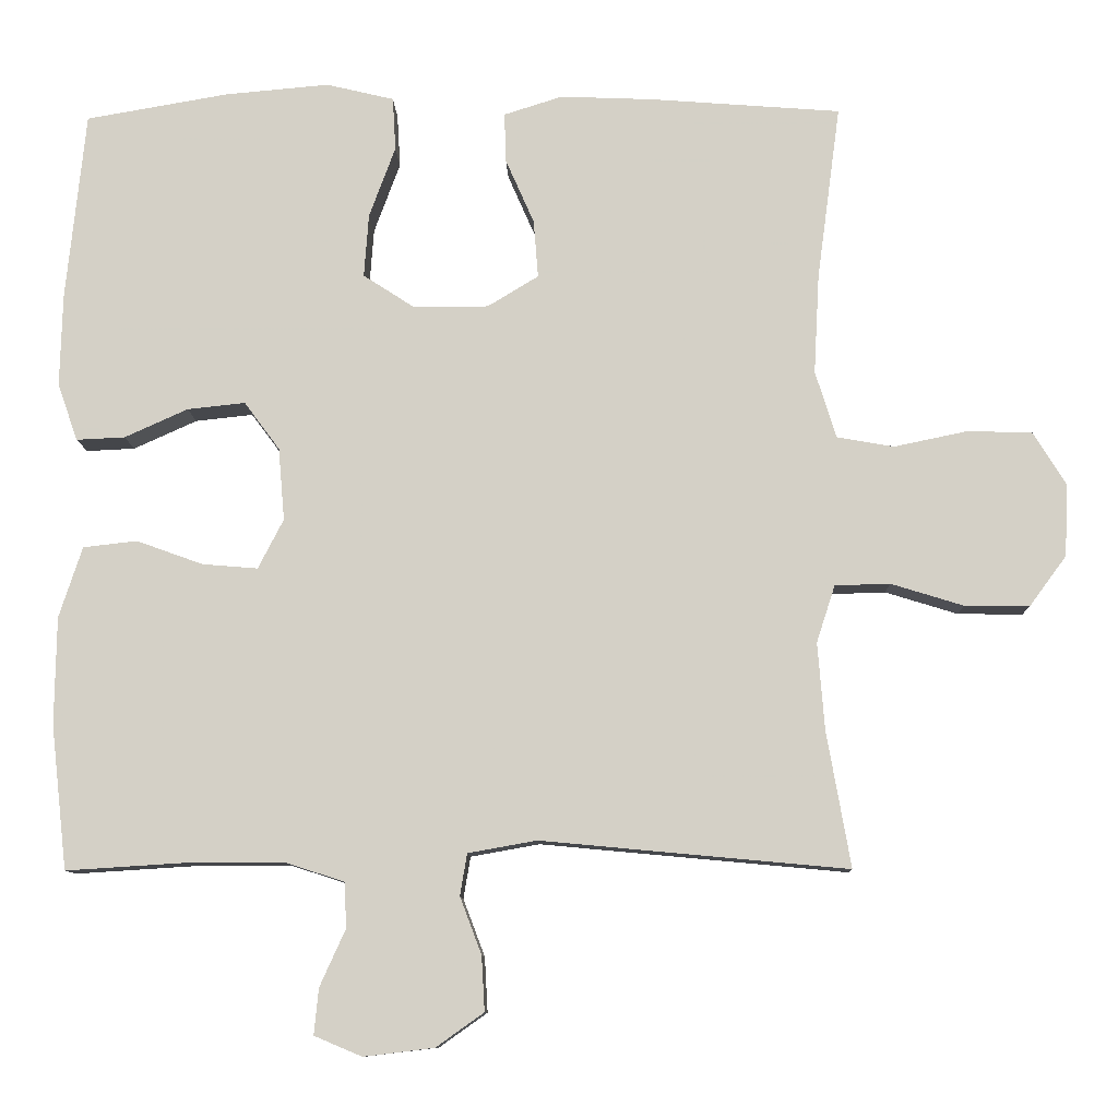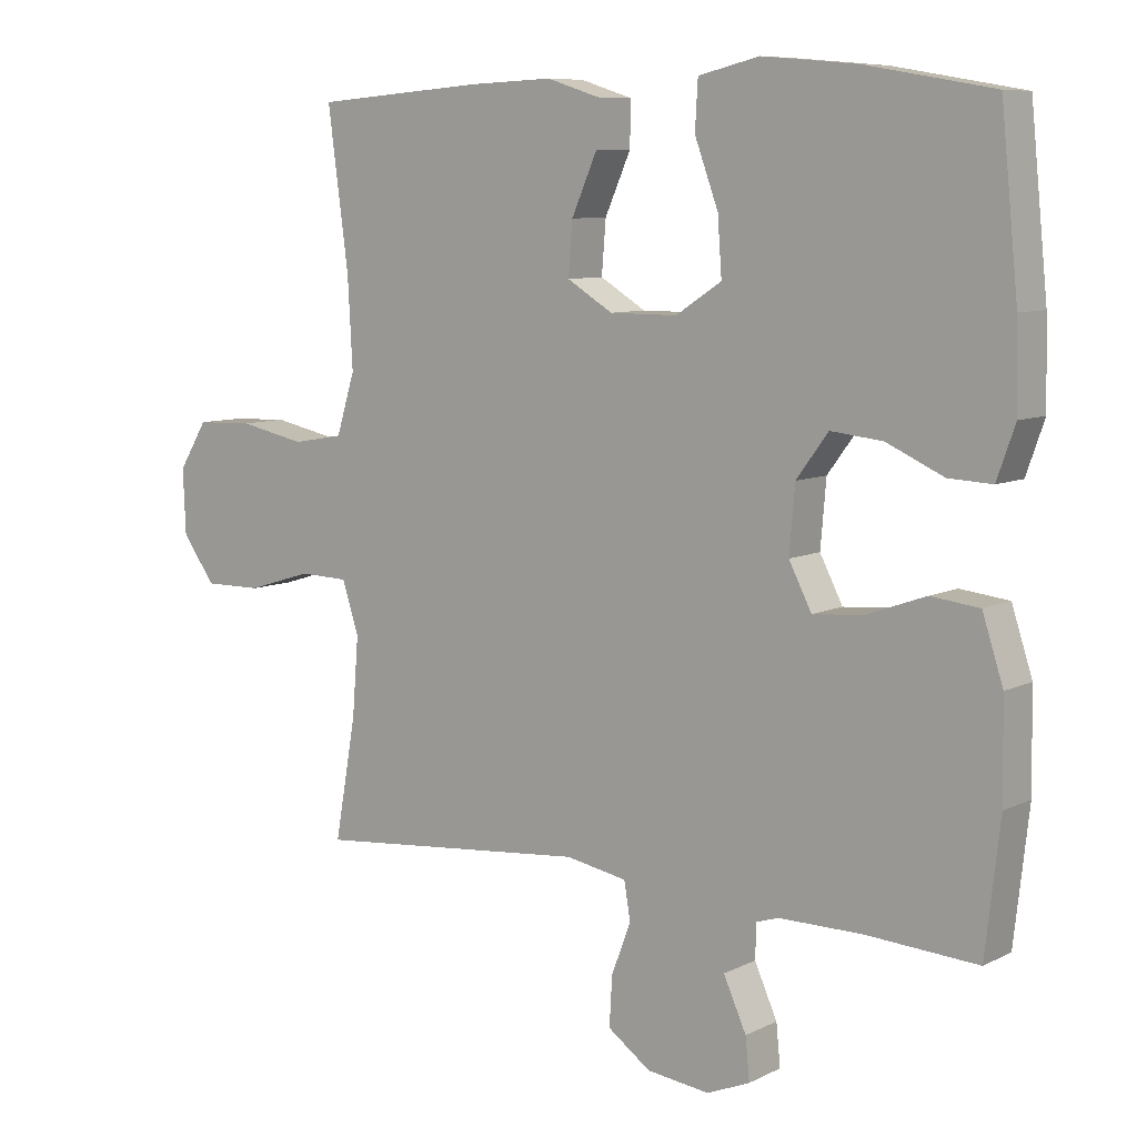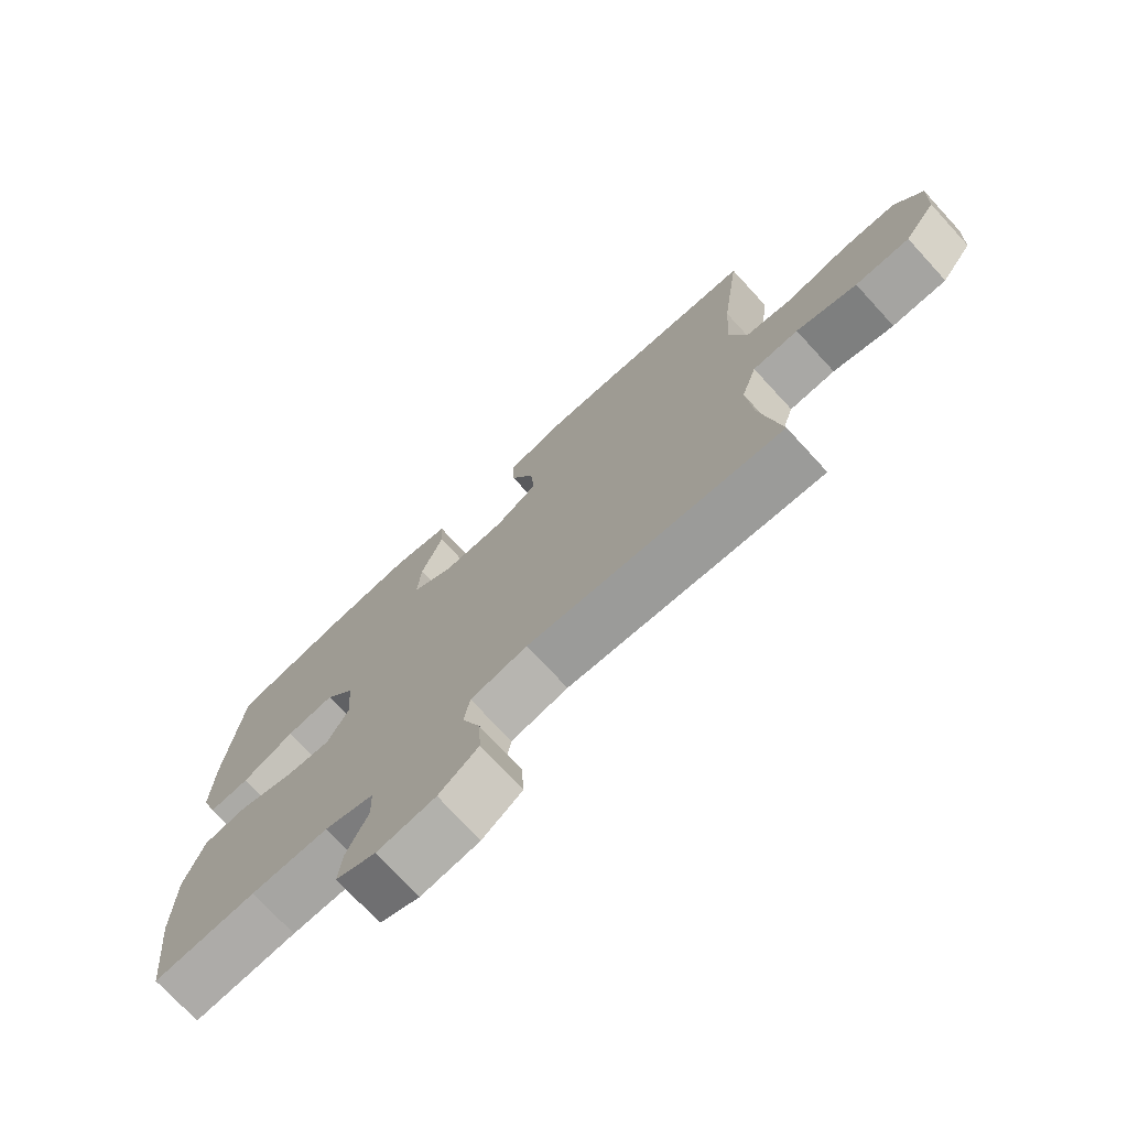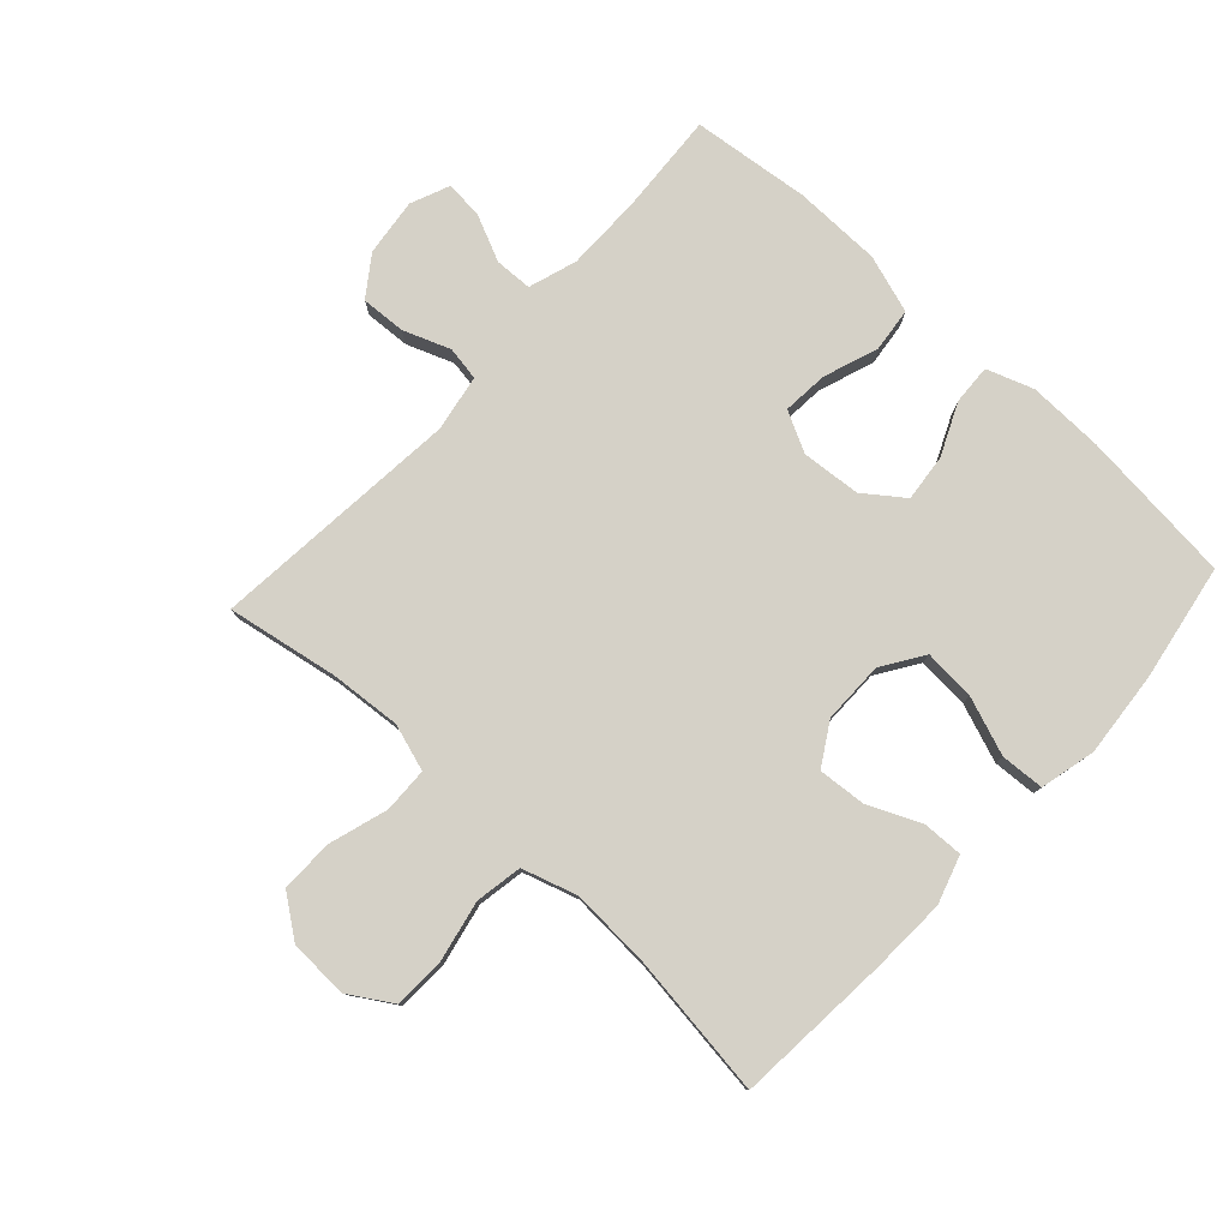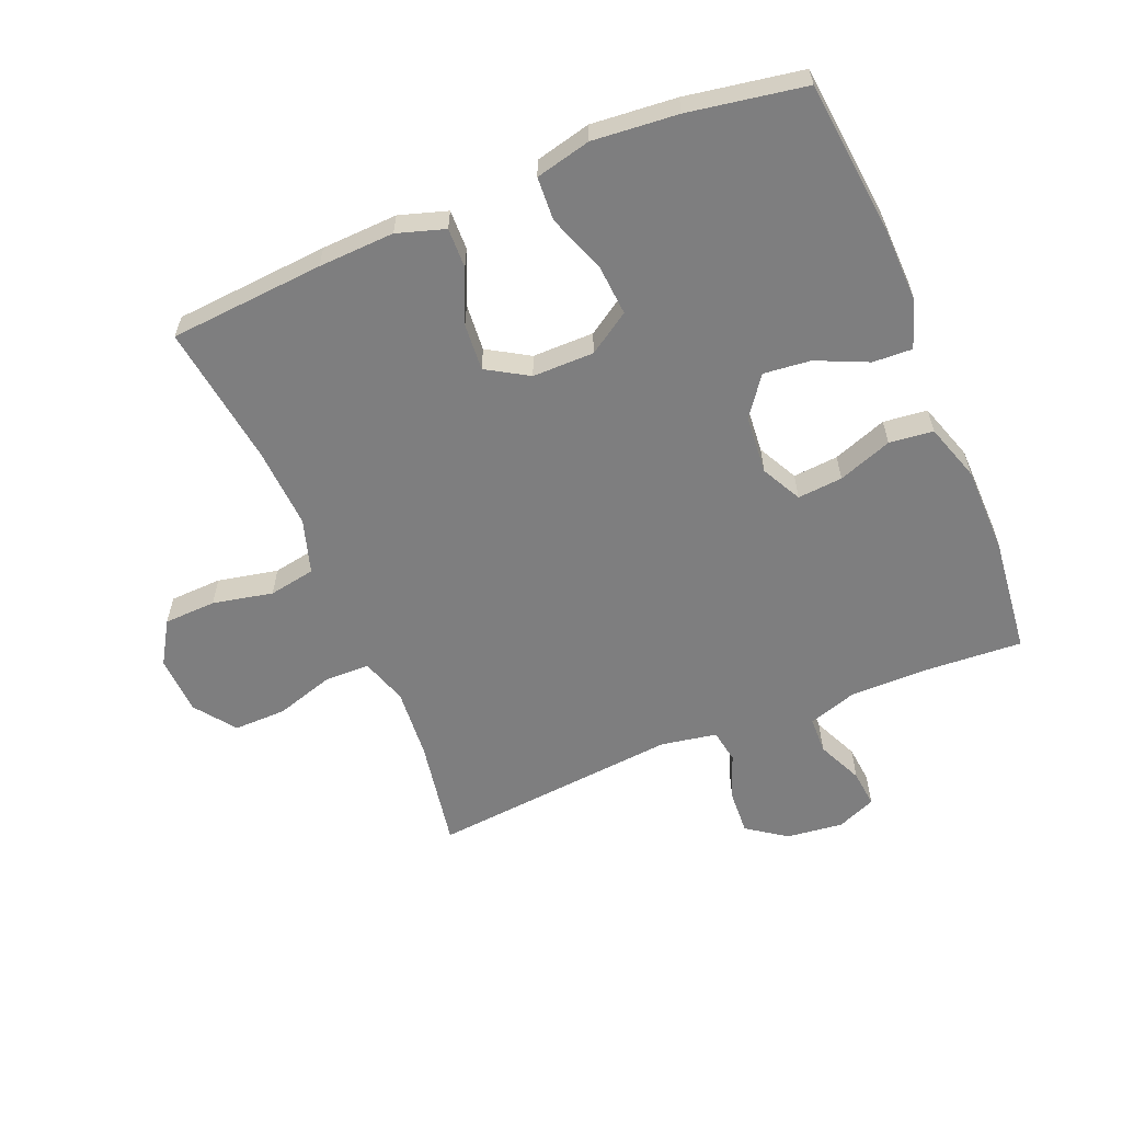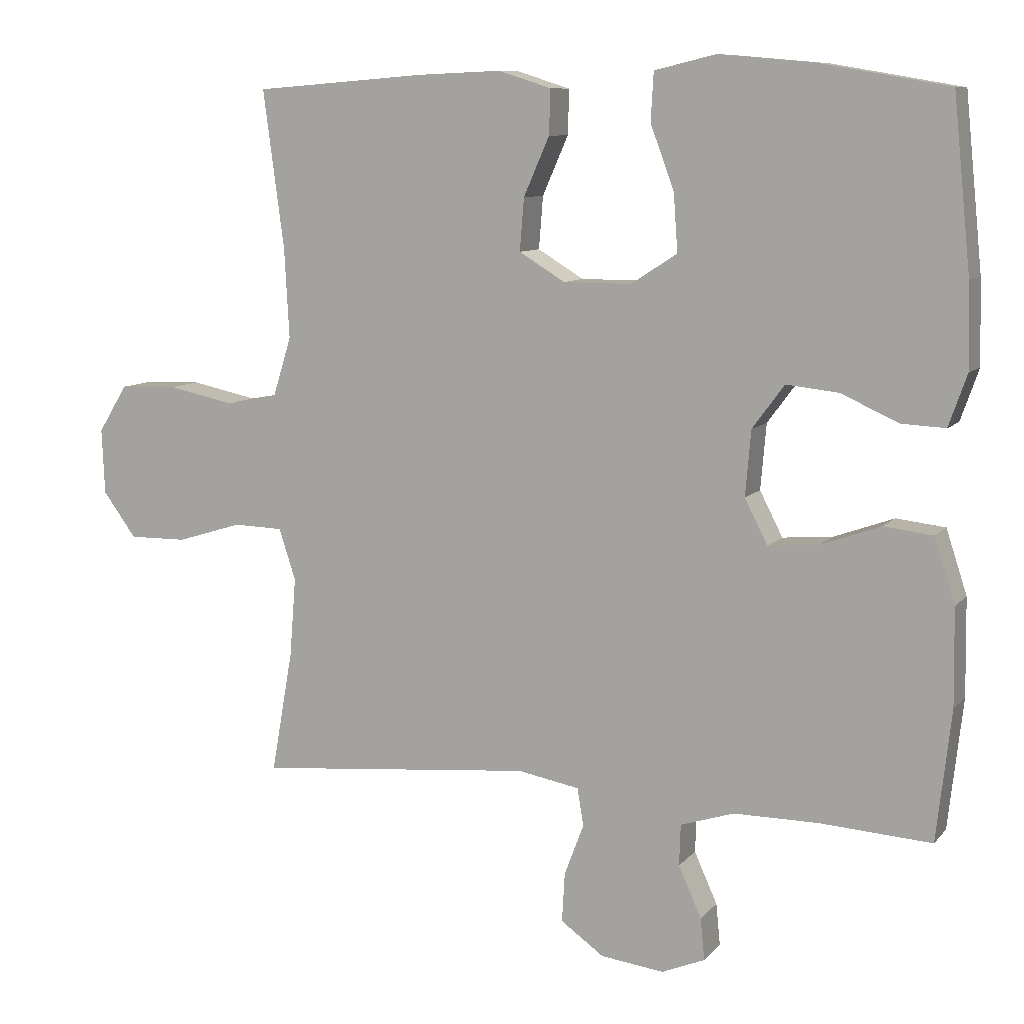
<metadata>
{"format":"obj","ext":"obj","renderer":"f3d","projection":"perspective","resolution":1024,"background":"white","views":[{"elev":-9.9,"azim":-178.3,"up":"+Z"},{"elev":8.3,"azim":37.2,"up":"+Z"},{"elev":-73.8,"azim":-137.4,"up":"+Z"},{"elev":79.0,"azim":-47.4,"up":"+Y"},{"elev":-59.4,"azim":22.6,"up":"+Y"},{"elev":9.2,"azim":22.8,"up":"+Z"}]}
</metadata>
<code>
v 0.5 0.07 0.5
v 0.525 0.07 0.255
v 0.528 0.07 0.135
v 0.502 0.07 0.061
v 0.439 0.07 0.064
v 0.357 0.07 0.101
v 0.282 0.07 0.109
v 0.236 0.07 0.047
v 0.228 0.07 -0.047
v 0.261 0.07 -0.111
v 0.333 0.07 -0.105
v 0.419 0.07 -0.074
v 0.489 0.07 -0.082
v 0.519 0.07 -0.174
v 0.521 0.07 -0.313
v 0.5 0.07 -0.5
v 0.34 0.07 -0.49
v 0.219 0.07 -0.49
v 0.142 0.07 -0.515
v 0.14 0.07 -0.574
v 0.173 0.07 -0.647
v 0.179 0.07 -0.707
v 0.117 0.07 -0.733
v 0.026 0.07 -0.722
v -0.036 0.07 -0.678
v -0.032 0.07 -0.607
v -0.004 0.07 -0.533
v -0.013 0.07 -0.479
v -0.102 0.07 -0.463
v -0.5 0.07 -0.5
v -0.469 0.07 -0.324
v -0.46 0.07 -0.211
v -0.484 0.07 -0.137
v -0.555 0.07 -0.135
v -0.649 0.07 -0.164
v -0.733 0.07 -0.165
v -0.781 0.07 -0.1
v -0.785 0.07 -0.006
v -0.743 0.07 0.062
v -0.66 0.07 0.065
v -0.564 0.07 0.045
v -0.49 0.07 0.058
v -0.463 0.07 0.145
v -0.47 0.07 0.274
v -0.5 0.07 0.5
v -0.254 0.07 0.519
v -0.133 0.07 0.524
v -0.057 0.07 0.5
v -0.059 0.07 0.436
v -0.096 0.07 0.352
v -0.102 0.07 0.277
v -0.036 0.07 0.237
v 0.062 0.07 0.237
v 0.128 0.07 0.28
v 0.122 0.07 0.362
v 0.088 0.07 0.454
v 0.092 0.07 0.523
v 0.18 0.07 0.544
v 0.315 0.07 0.532
v 0.5 0 0.5
v 0.525 0 0.255
v 0.528 0 0.135
v 0.502 0 0.061
v 0.439 0 0.064
v 0.357 0 0.101
v 0.282 0 0.109
v 0.236 0 0.047
v 0.228 0 -0.047
v 0.261 0 -0.111
v 0.333 0 -0.105
v 0.419 0 -0.074
v 0.489 0 -0.082
v 0.519 0 -0.174
v 0.521 0 -0.313
v 0.5 0 -0.5
v 0.34 0 -0.49
v 0.219 0 -0.49
v 0.142 0 -0.515
v 0.14 0 -0.574
v 0.173 0 -0.647
v 0.179 0 -0.707
v 0.117 0 -0.733
v 0.026 0 -0.722
v -0.036 0 -0.678
v -0.032 0 -0.607
v -0.004 0 -0.533
v -0.013 0 -0.479
v -0.102 0 -0.463
v -0.5 0 -0.5
v -0.469 0 -0.324
v -0.46 0 -0.211
v -0.484 0 -0.137
v -0.555 0 -0.135
v -0.649 0 -0.164
v -0.733 0 -0.165
v -0.781 0 -0.1
v -0.785 0 -0.006
v -0.743 0 0.062
v -0.66 0 0.065
v -0.564 0 0.045
v -0.49 0 0.058
v -0.463 0 0.145
v -0.47 0 0.274
v -0.5 0 0.5
v -0.254 0 0.519
v -0.133 0 0.524
v -0.057 0 0.5
v -0.059 0 0.436
v -0.096 0 0.352
v -0.102 0 0.277
v -0.036 0 0.237
v 0.062 0 0.237
v 0.128 0 0.28
v 0.122 0 0.362
v 0.088 0 0.454
v 0.092 0 0.523
v 0.18 0 0.544
v 0.315 0 0.532
f 55 56 57 58
f 54 55 58 59
f 47 48 49 50
f 47 50 51
f 44 45 46 47
f 43 44 47 51
f 42 43 51 52
f 38 39 40 41
f 38 41 42
f 37 38 42
f 34 35 36 37
f 33 34 37 42
f 32 33 42 52
f 29 30 31
f 28 29 31 32
f 24 25 26 27
f 22 23 24 27
f 20 21 22 27
f 19 20 27 28
f 18 19 28 32
f 14 15 16 17
f 11 12 13 14
f 10 11 14 17
f 9 10 17 18
f 3 4 5 6
f 3 6 7
f 2 3 7
f 54 59 1 2
f 53 54 2 7
f 52 53 7 8
f 9 18 32 52
f 8 9 52
f 117 116 115 114
f 118 117 114 113
f 109 108 107 106
f 110 109 106
f 106 105 104 103
f 110 106 103 102
f 111 110 102 101
f 100 99 98 97
f 101 100 97
f 101 97 96
f 96 95 94 93
f 101 96 93 92
f 111 101 92 91
f 90 89 88
f 91 90 88 87
f 86 85 84 83
f 86 83 82 81
f 86 81 80 79
f 87 86 79 78
f 91 87 78 77
f 76 75 74 73
f 73 72 71 70
f 76 73 70 69
f 77 76 69 68
f 65 64 63 62
f 66 65 62
f 66 62 61
f 61 60 118 113
f 66 61 113 112
f 67 66 112 111
f 111 91 77 68
f 111 68 67
f 1 60 61 2
f 2 61 62 3
f 3 62 63 4
f 4 63 64 5
f 5 64 65 6
f 6 65 66 7
f 7 66 67 8
f 8 67 68 9
f 9 68 69 10
f 10 69 70 11
f 11 70 71 12
f 12 71 72 13
f 13 72 73 14
f 14 73 74 15
f 15 74 75 16
f 16 75 76 17
f 17 76 77 18
f 18 77 78 19
f 19 78 79 20
f 20 79 80 21
f 21 80 81 22
f 22 81 82 23
f 23 82 83 24
f 24 83 84 25
f 25 84 85 26
f 26 85 86 27
f 27 86 87 28
f 28 87 88 29
f 29 88 89 30
f 30 89 90 31
f 31 90 91 32
f 32 91 92 33
f 33 92 93 34
f 34 93 94 35
f 35 94 95 36
f 36 95 96 37
f 37 96 97 38
f 38 97 98 39
f 39 98 99 40
f 40 99 100 41
f 41 100 101 42
f 42 101 102 43
f 43 102 103 44
f 44 103 104 45
f 45 104 105 46
f 46 105 106 47
f 47 106 107 48
f 48 107 108 49
f 49 108 109 50
f 50 109 110 51
f 51 110 111 52
f 52 111 112 53
f 53 112 113 54
f 54 113 114 55
f 55 114 115 56
f 56 115 116 57
f 57 116 117 58
f 58 117 118 59
f 59 118 60 1

</code>
